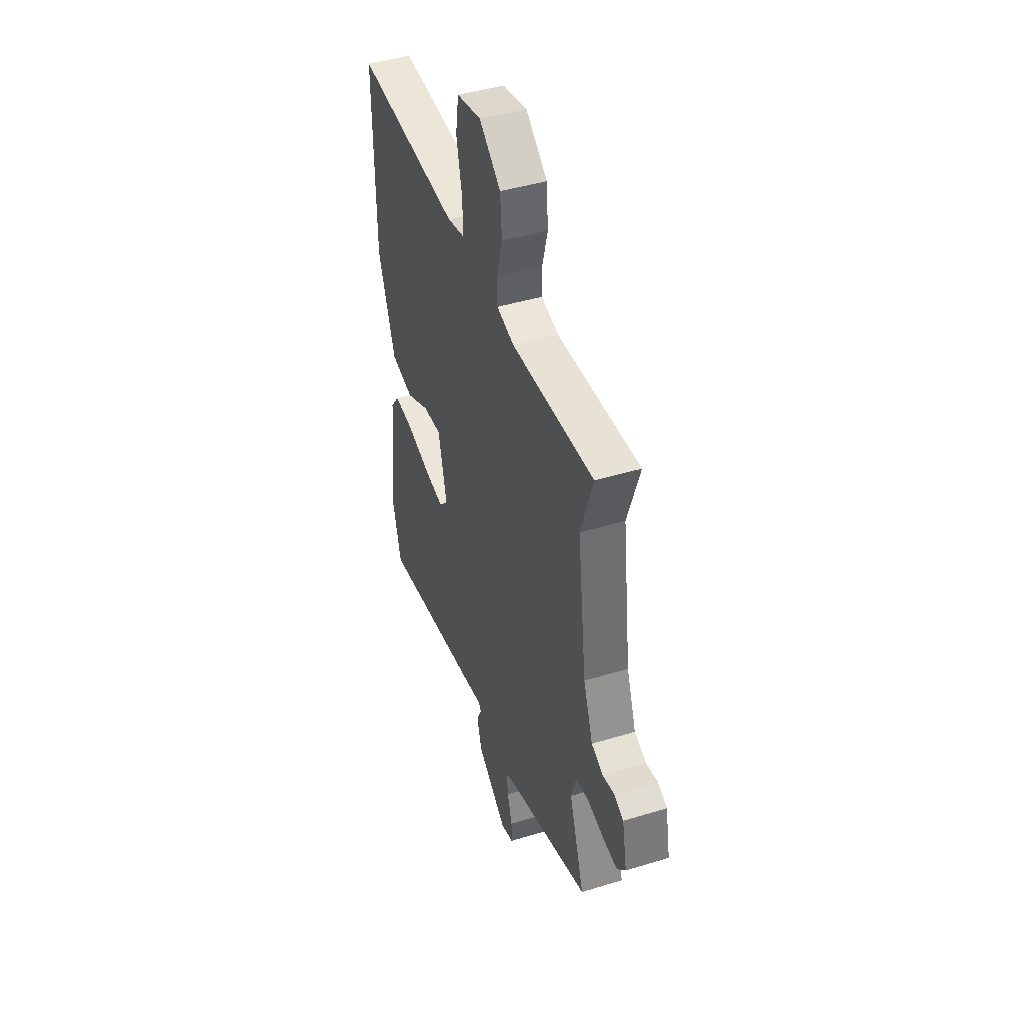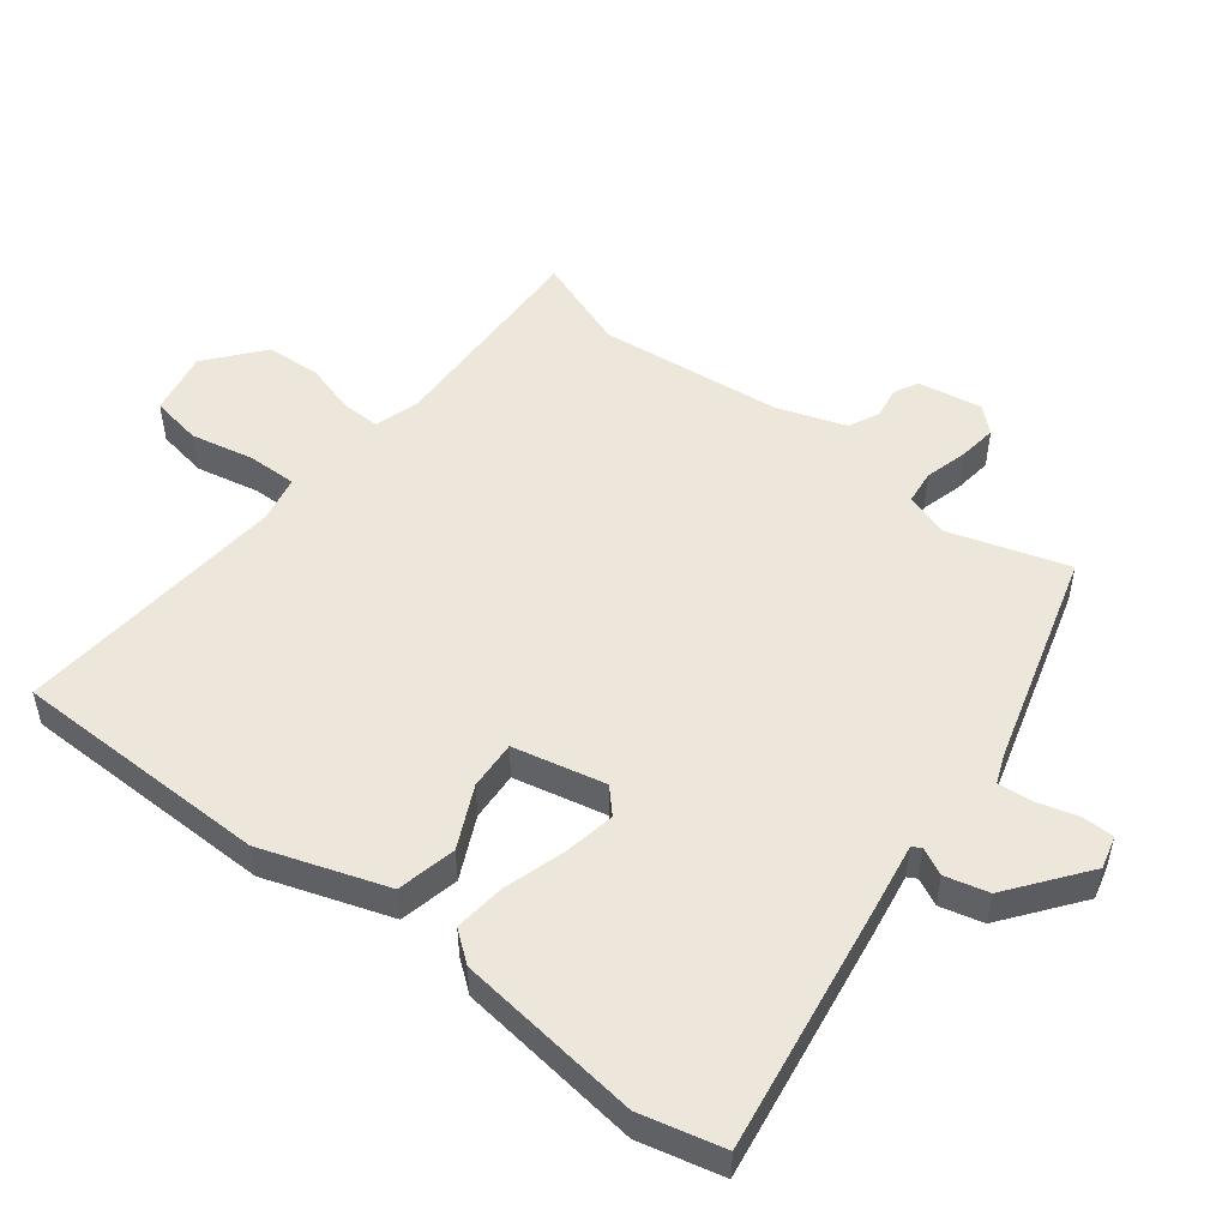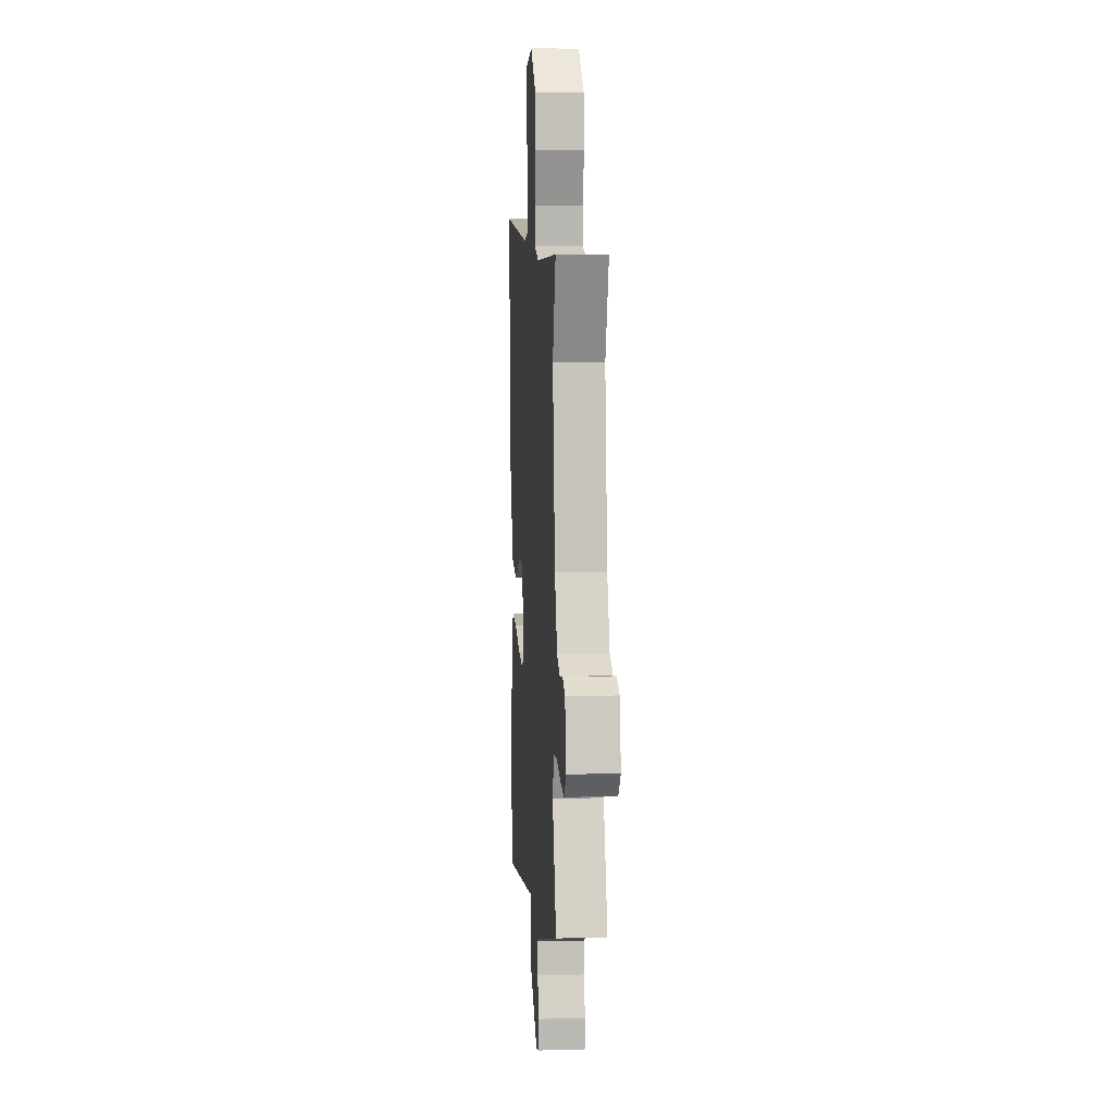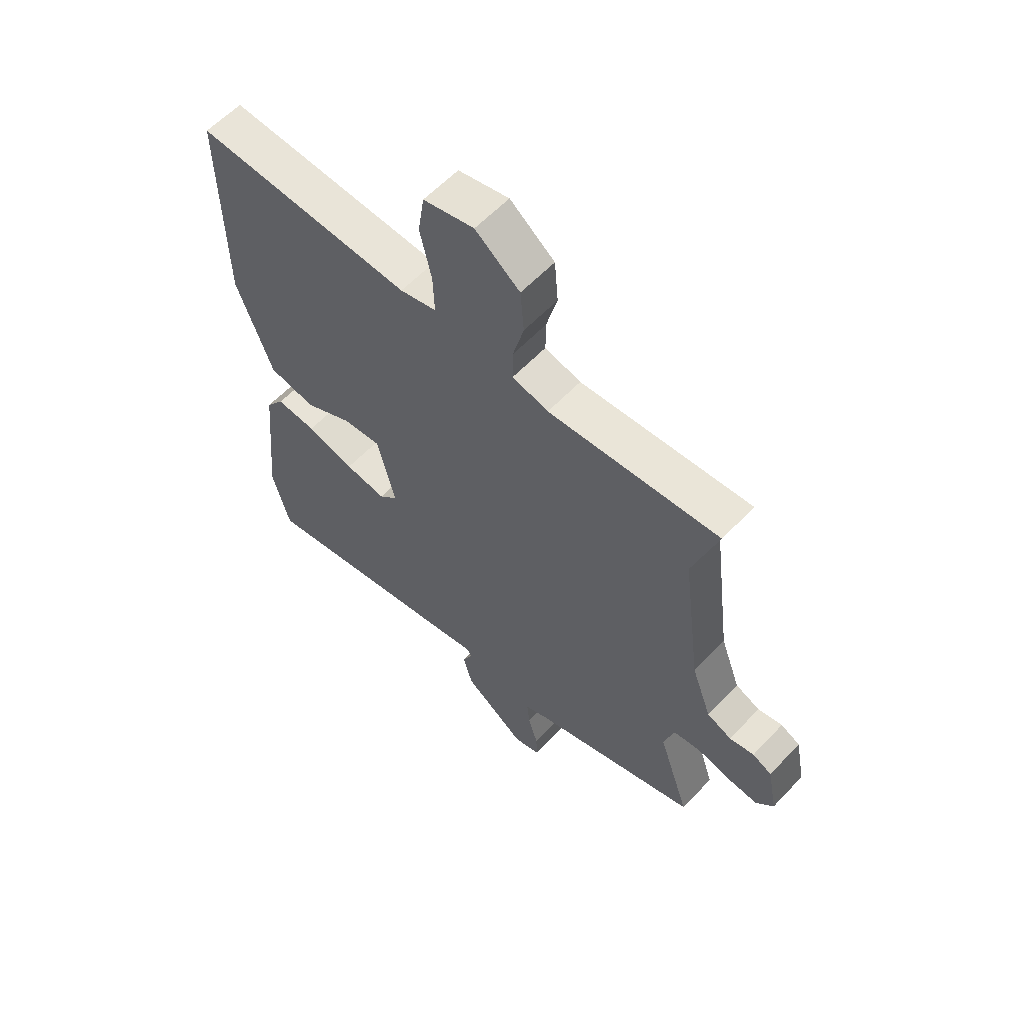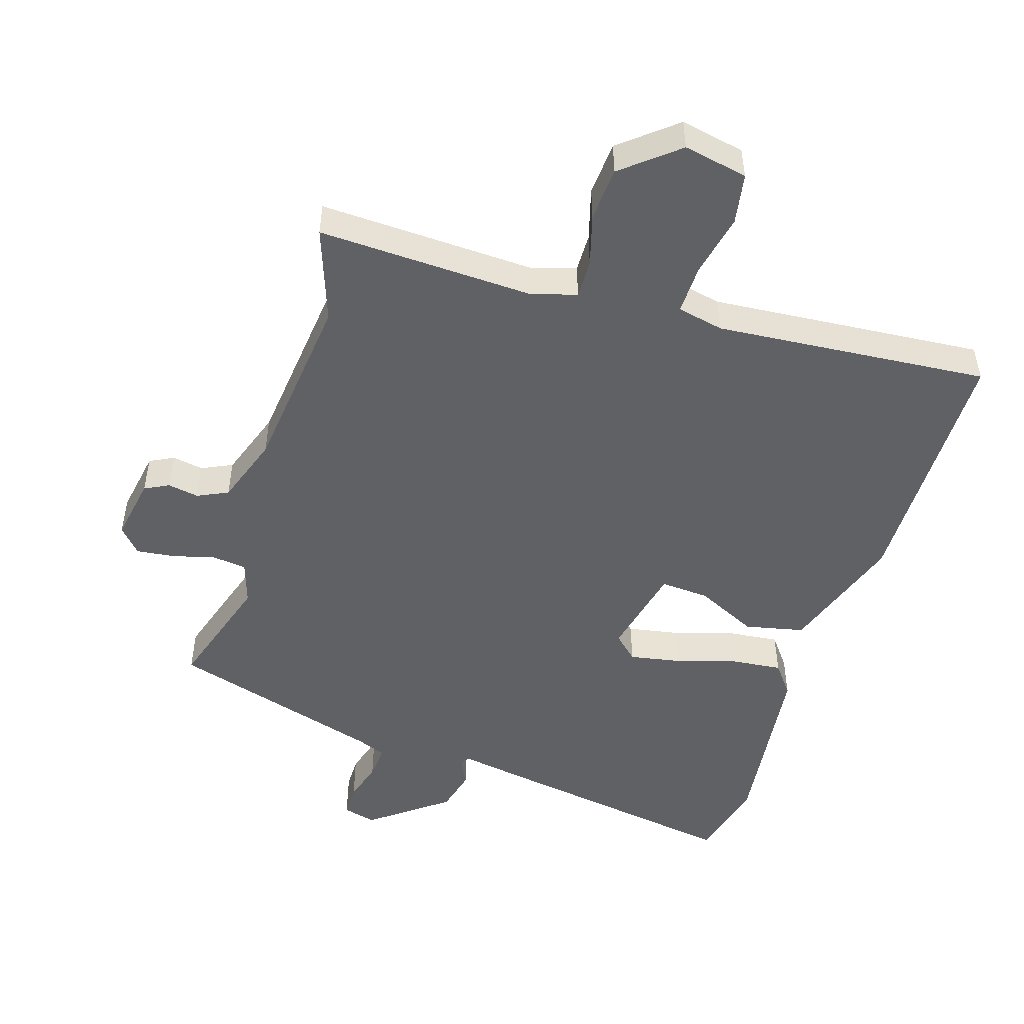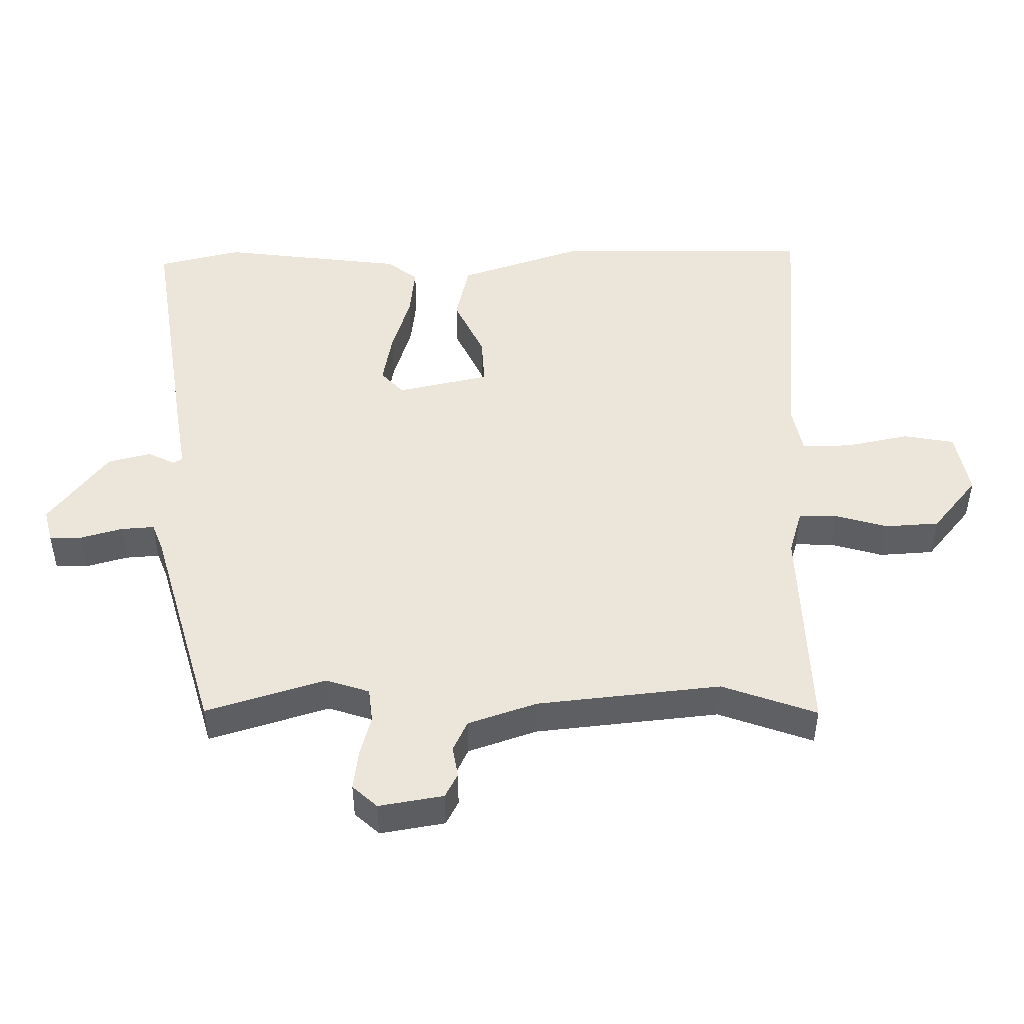
<metadata>
{"format":"obj","ext":"obj","renderer":"f3d","projection":"perspective","resolution":1024,"background":"white","views":[{"elev":44.1,"azim":-109.7,"up":"+Z"},{"elev":51.2,"azim":129.0,"up":"+Y"},{"elev":8.6,"azim":-94.4,"up":"+Z"},{"elev":59.3,"azim":-137.1,"up":"+Z"},{"elev":-49.7,"azim":-16.4,"up":"+Y"},{"elev":48.0,"azim":-89.3,"up":"+Y"}]}
</metadata>
<code>
v -0.459 0.07 0.377
v -0.507 0.07 0.521
v -0.18 0.07 0.503
v -0.111 0.07 0.522
v -0.111 0.07 0.58
v -0.132 0.07 0.659
v -0.125 0.07 0.741
v -0.04 0.07 0.808
v 0.057 0.07 0.787
v 0.069 0.07 0.71
v 0.047 0.07 0.615
v 0.044 0.07 0.54
v 0.114 0.07 0.524
v 0.529 0.07 0.551
v 0.525 0.07 0.161
v 0.457 0.07 -0.027
v 0.367 0.07 -0.045
v 0.275 0.07 0.001
v 0.201 0.07 0.007
v 0.167 0.07 -0.132
v 0.203 0.07 -0.167
v 0.282 0.07 -0.154
v 0.374 0.07 -0.128
v 0.451 0.07 -0.121
v 0.486 0.07 -0.168
v 0.514 0.07 -0.447
v 0.481 0.07 -0.572
v 0.099 0.07 -0.505
v 0.002 0.07 -0.487
v -0.006 0.07 -0.501
v 0.013 0.07 -0.542
v -0.005 0.07 -0.607
v -0.123 0.07 -0.693
v -0.173 0.07 -0.679
v -0.172 0.07 -0.63
v -0.153 0.07 -0.568
v -0.148 0.07 -0.517
v -0.191 0.07 -0.499
v -0.515 0.07 -0.398
v -0.455 0.07 -0.219
v -0.475 0.07 -0.153
v -0.527 0.07 -0.146
v -0.592 0.07 -0.162
v -0.65 0.07 -0.168
v -0.683 0.07 -0.13
v -0.664 0.07 -0.033
v -0.627 0.07 -0.015
v -0.58 0.07 -0.024
v -0.533 0.07 -0.003
v -0.495 0.07 0.1
v -0.459 0 0.377
v -0.507 0 0.521
v -0.18 0 0.503
v -0.111 0 0.522
v -0.111 0 0.58
v -0.132 0 0.659
v -0.125 0 0.741
v -0.04 0 0.808
v 0.057 0 0.787
v 0.069 0 0.71
v 0.047 0 0.615
v 0.044 0 0.54
v 0.114 0 0.524
v 0.529 0 0.551
v 0.525 0 0.161
v 0.457 0 -0.027
v 0.367 0 -0.045
v 0.275 0 0.001
v 0.201 0 0.007
v 0.167 0 -0.132
v 0.203 0 -0.167
v 0.282 0 -0.154
v 0.374 0 -0.128
v 0.451 0 -0.121
v 0.486 0 -0.168
v 0.514 0 -0.447
v 0.481 0 -0.572
v 0.099 0 -0.505
v 0.002 0 -0.487
v -0.006 0 -0.501
v 0.013 0 -0.542
v -0.005 0 -0.607
v -0.123 0 -0.693
v -0.173 0 -0.679
v -0.172 0 -0.63
v -0.153 0 -0.568
v -0.148 0 -0.517
v -0.191 0 -0.499
v -0.515 0 -0.398
v -0.455 0 -0.219
v -0.475 0 -0.153
v -0.527 0 -0.146
v -0.592 0 -0.162
v -0.65 0 -0.168
v -0.683 0 -0.13
v -0.664 0 -0.033
v -0.627 0 -0.015
v -0.58 0 -0.024
v -0.533 0 -0.003
v -0.495 0 0.1
f 46 47 48
f 45 46 48
f 44 45 48
f 43 44 48
f 42 43 48
f 41 42 48 49
f 38 39 40
f 37 38 40 41
f 34 35 36
f 33 34 36
f 32 33 36
f 31 32 36
f 30 31 36
f 29 30 36 37
f 27 28 29
f 26 27 29
f 25 26 29
f 24 25 29
f 23 24 29
f 22 23 29
f 21 22 29 37
f 41 49 50
f 37 41 50
f 21 37 50
f 20 21 50
f 16 17 18
f 15 16 18
f 14 15 18
f 13 14 18
f 12 13 18 19
f 9 10 11
f 8 9 11
f 7 8 11
f 6 7 11
f 5 6 11
f 4 5 11 12
f 20 50 1
f 19 20 1
f 12 19 1
f 4 12 1
f 3 4 1
f 1 2 3
f 98 97 96
f 98 96 95
f 98 95 94
f 98 94 93
f 98 93 92
f 99 98 92 91
f 90 89 88
f 91 90 88 87
f 86 85 84
f 86 84 83
f 86 83 82
f 86 82 81
f 86 81 80
f 87 86 80 79
f 79 78 77
f 79 77 76
f 79 76 75
f 79 75 74
f 79 74 73
f 79 73 72
f 87 79 72 71
f 100 99 91
f 100 91 87
f 100 87 71
f 100 71 70
f 68 67 66
f 68 66 65
f 68 65 64
f 68 64 63
f 69 68 63 62
f 61 60 59
f 61 59 58
f 61 58 57
f 61 57 56
f 61 56 55
f 62 61 55 54
f 51 100 70
f 51 70 69
f 51 69 62
f 51 62 54
f 51 54 53
f 53 52 51
f 1 51 52 2
f 2 52 53 3
f 3 53 54 4
f 4 54 55 5
f 5 55 56 6
f 6 56 57 7
f 7 57 58 8
f 8 58 59 9
f 9 59 60 10
f 10 60 61 11
f 11 61 62 12
f 12 62 63 13
f 13 63 64 14
f 14 64 65 15
f 15 65 66 16
f 16 66 67 17
f 17 67 68 18
f 18 68 69 19
f 19 69 70 20
f 20 70 71 21
f 21 71 72 22
f 22 72 73 23
f 23 73 74 24
f 24 74 75 25
f 25 75 76 26
f 26 76 77 27
f 27 77 78 28
f 28 78 79 29
f 29 79 80 30
f 30 80 81 31
f 31 81 82 32
f 32 82 83 33
f 33 83 84 34
f 34 84 85 35
f 35 85 86 36
f 36 86 87 37
f 37 87 88 38
f 38 88 89 39
f 39 89 90 40
f 40 90 91 41
f 41 91 92 42
f 42 92 93 43
f 43 93 94 44
f 44 94 95 45
f 45 95 96 46
f 46 96 97 47
f 47 97 98 48
f 48 98 99 49
f 49 99 100 50
f 50 100 51 1

</code>
